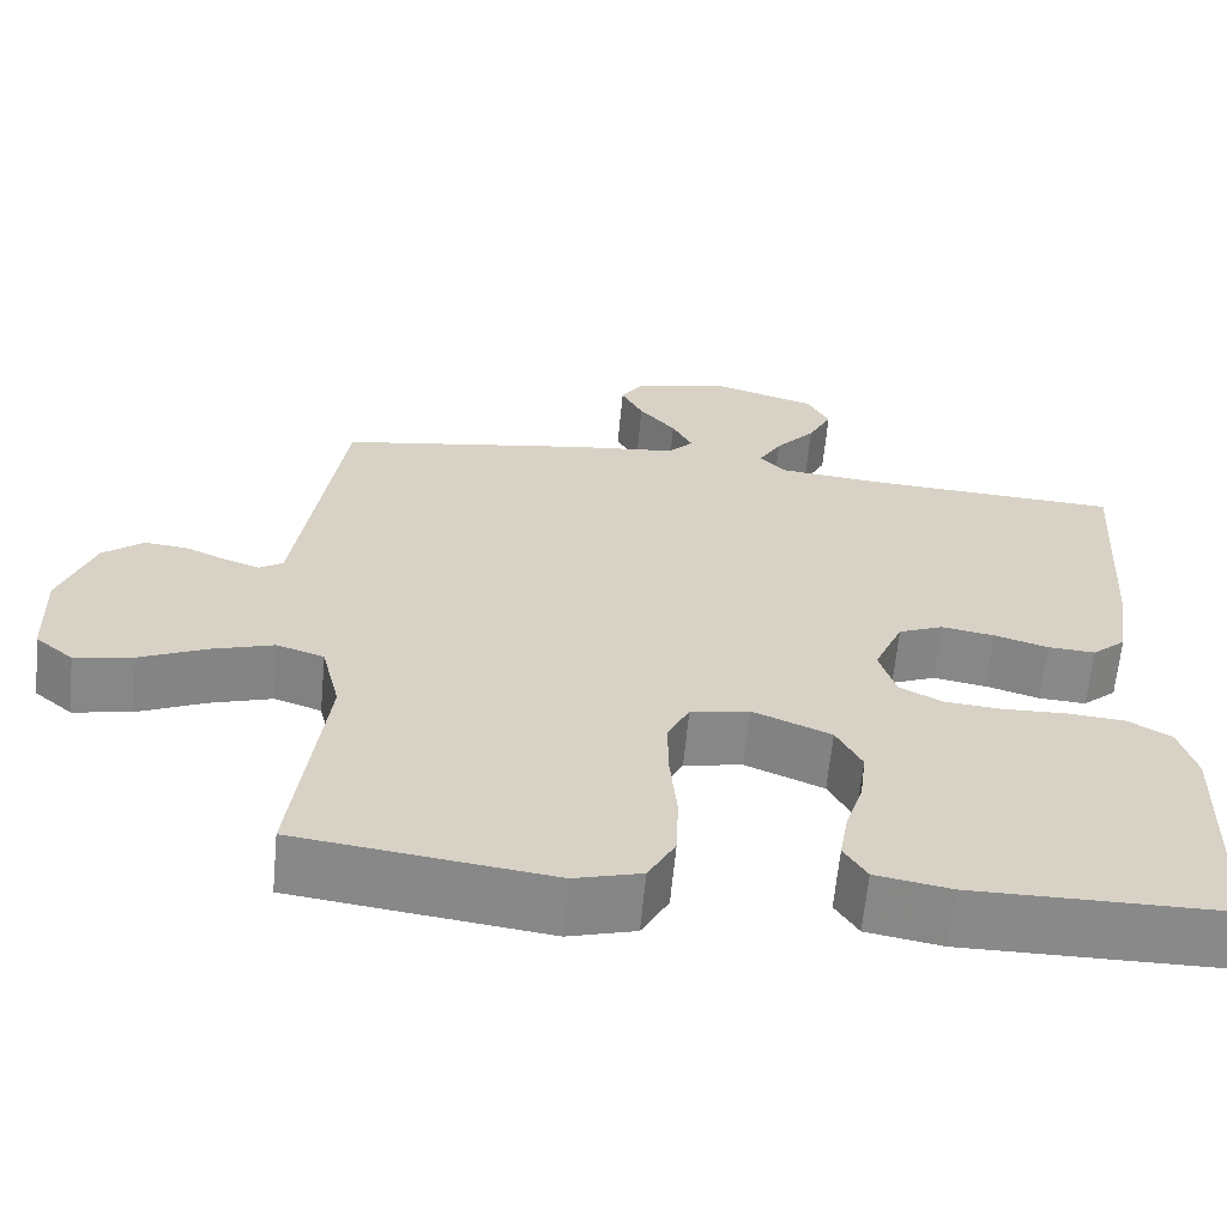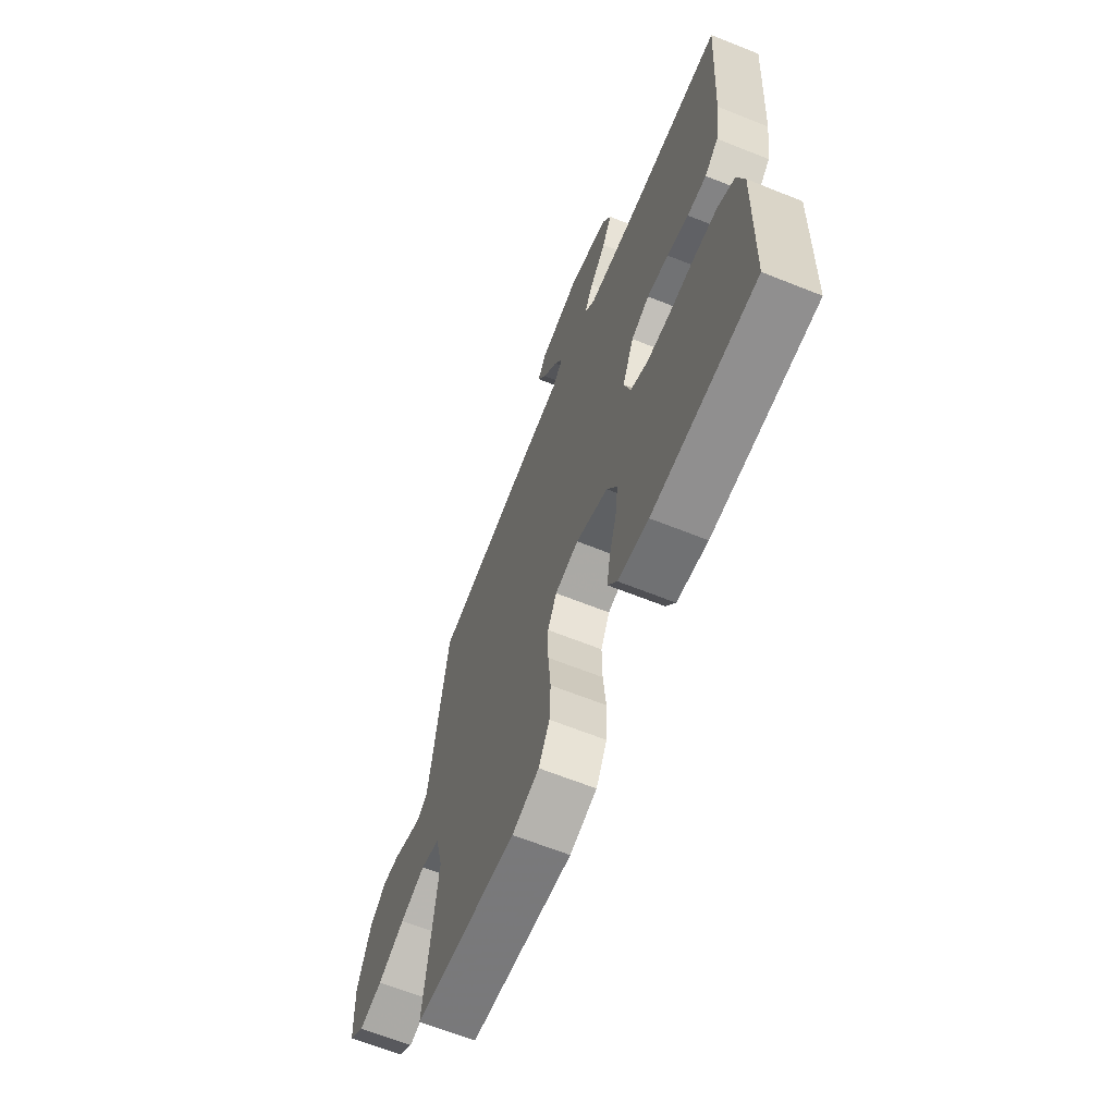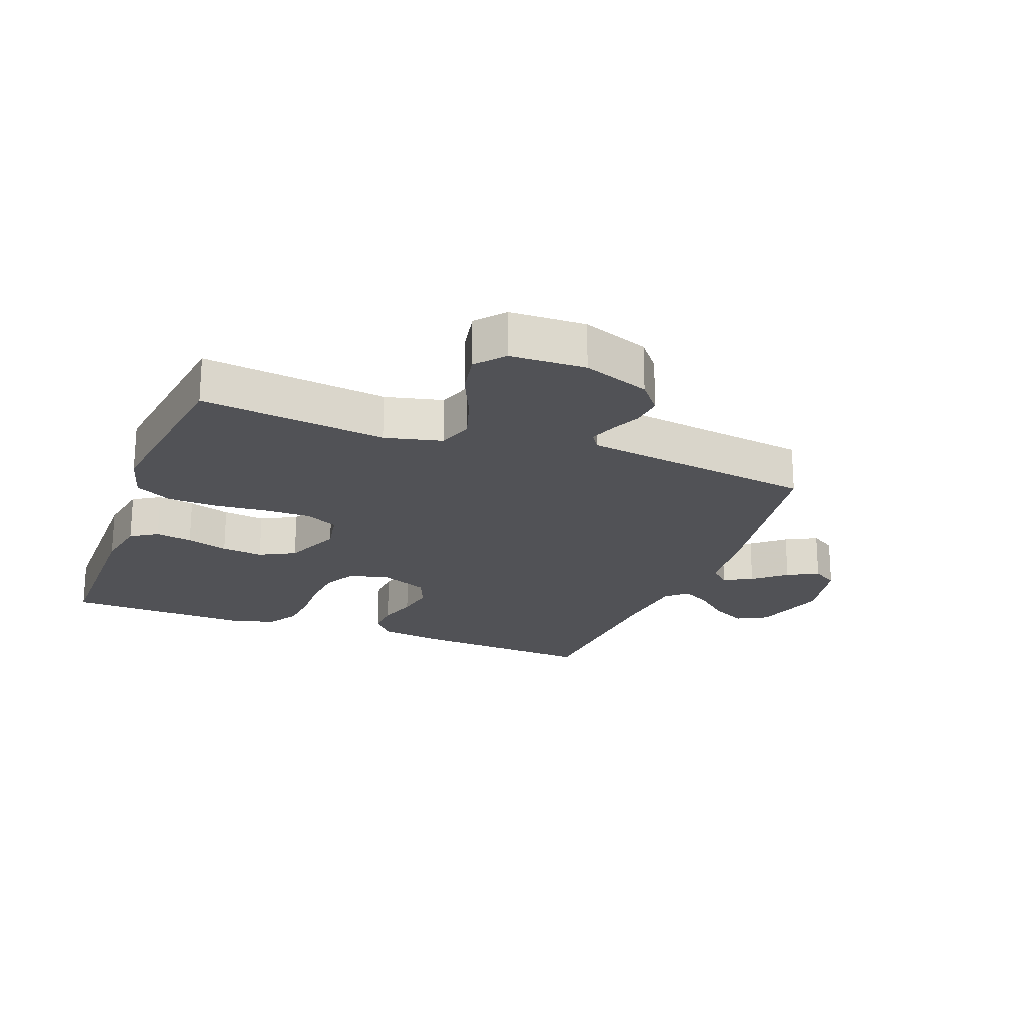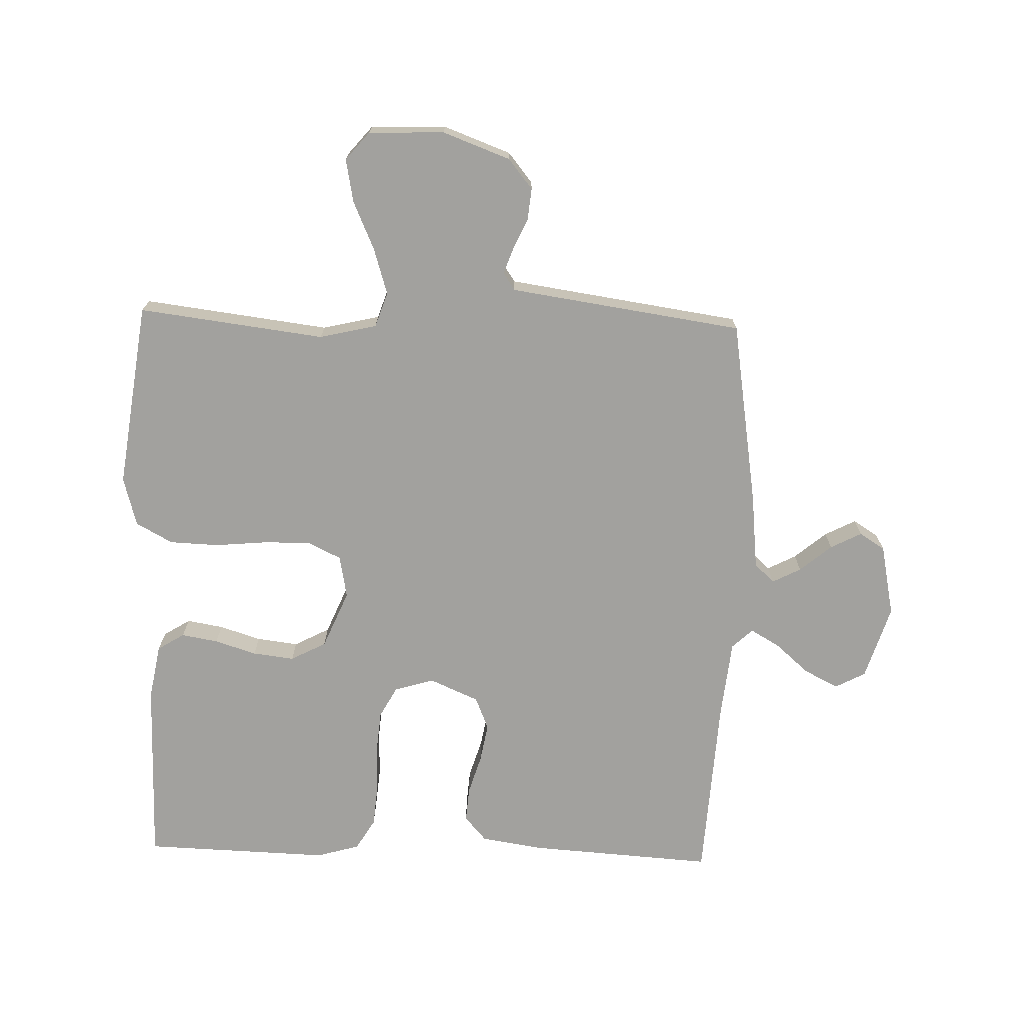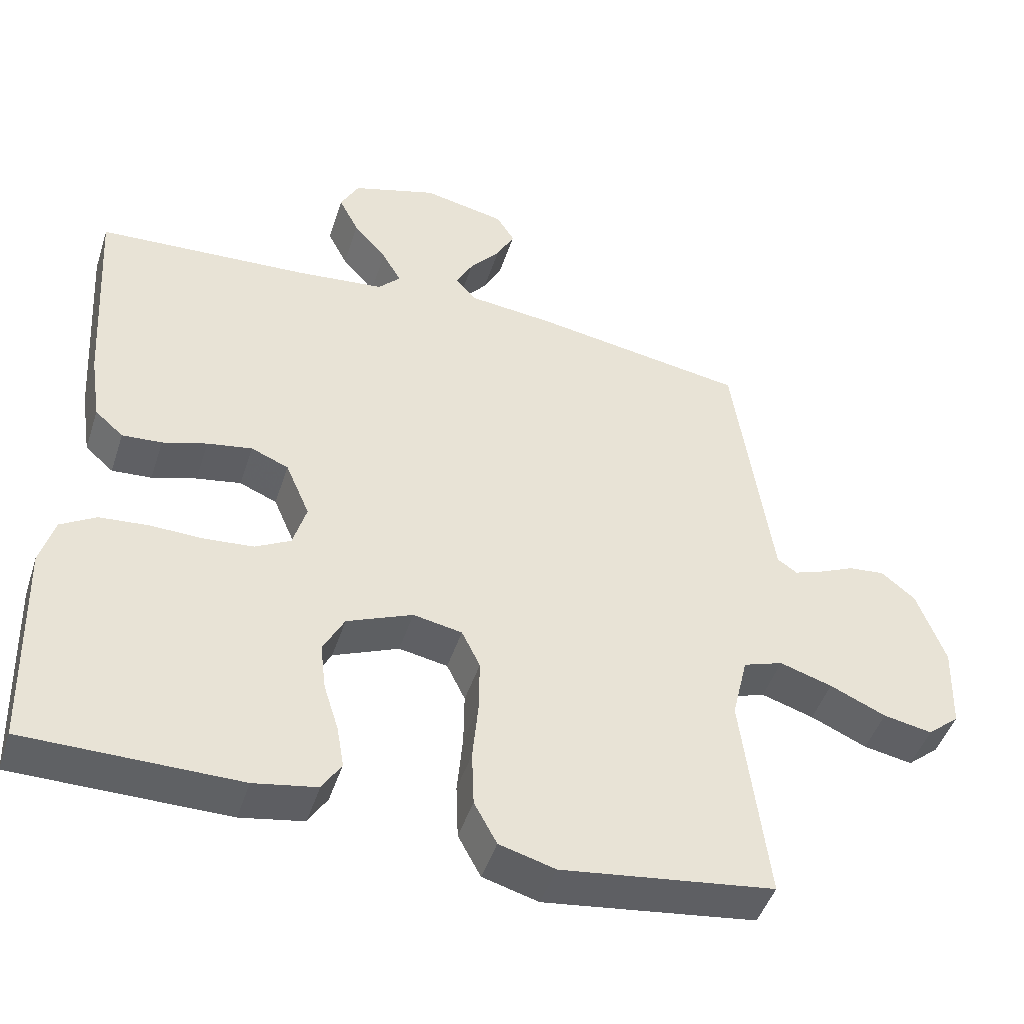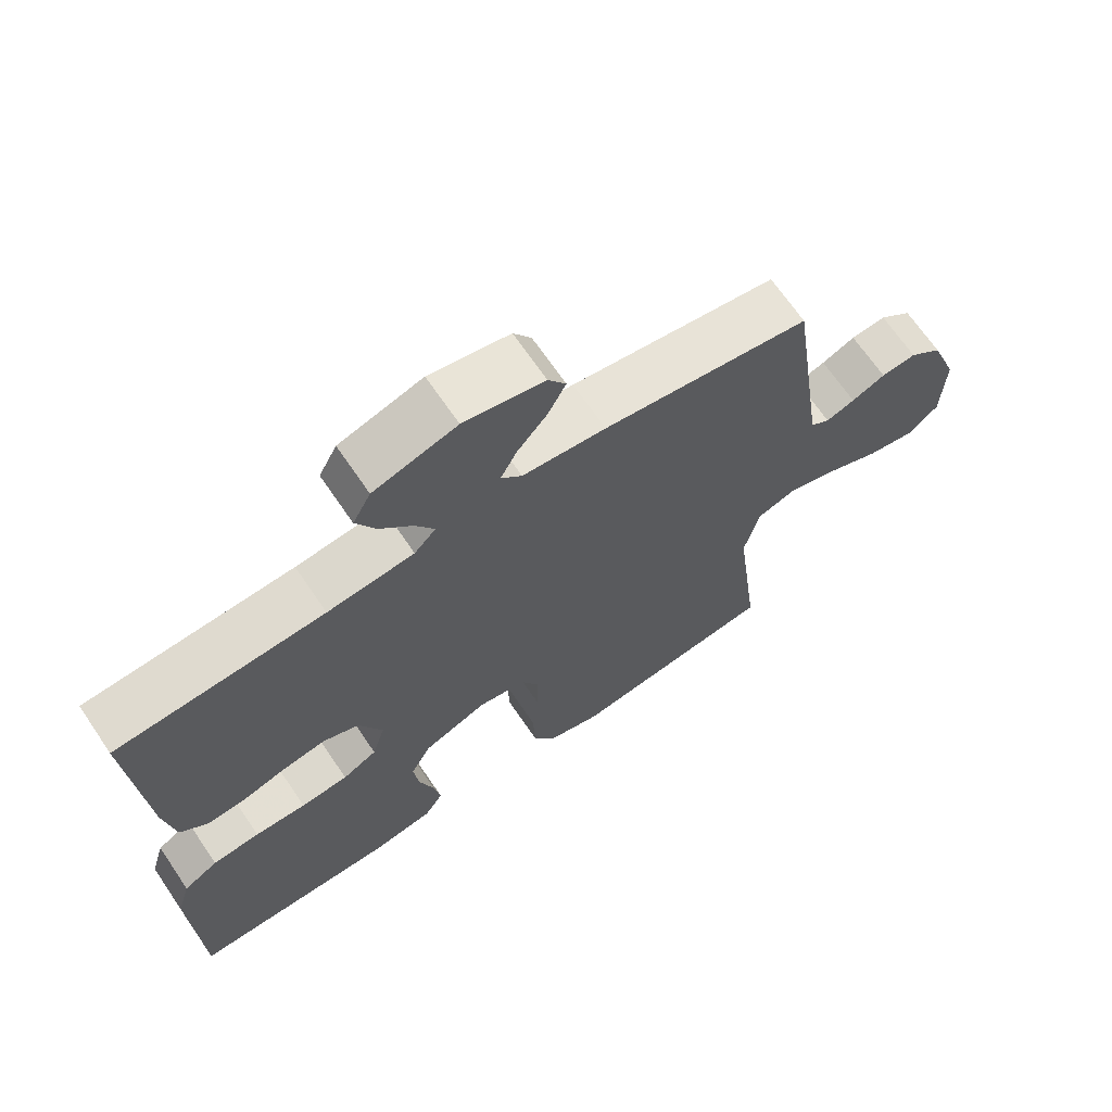
<metadata>
{"format":"obj","ext":"obj","renderer":"f3d","projection":"perspective","resolution":1024,"background":"white","views":[{"elev":-63.2,"azim":-5.4,"up":"+Z"},{"elev":-65.2,"azim":68.1,"up":"+Z"},{"elev":-21.3,"azim":-110.7,"up":"+Y"},{"elev":-72.0,"azim":-91.8,"up":"+Y"},{"elev":-46.4,"azim":162.3,"up":"+Z"},{"elev":68.1,"azim":145.8,"up":"+Z"}]}
</metadata>
<code>
v -0.5 0.07 0.5
v -0.2 0.07 0.548
v -0.079 0.07 0.561
v -0.049 0.07 0.593
v -0.073 0.07 0.639
v -0.116 0.07 0.69
v -0.142 0.07 0.74
v -0.116 0.07 0.781
v 0 0.07 0.805
v 0.12 0.07 0.768
v 0.146 0.07 0.719
v 0.118 0.07 0.664
v 0.071 0.07 0.61
v 0.044 0.07 0.563
v 0.075 0.07 0.53
v 0.2 0.07 0.517
v 0.5 0.07 0.5
v 0.481 0.07 0.2
v 0.466 0.07 0.102
v 0.426 0.07 0.067
v 0.37 0.07 0.071
v 0.307 0.07 0.09
v 0.244 0.07 0.101
v 0.191 0.07 0.079
v 0.157 0.07 0
v 0.176 0.07 -0.064
v 0.226 0.07 -0.091
v 0.295 0.07 -0.097
v 0.37 0.07 -0.095
v 0.439 0.07 -0.101
v 0.489 0.07 -0.131
v 0.509 0.07 -0.2
v 0.5 0.07 -0.5
v 0.2 0.07 -0.501
v 0.111 0.07 -0.485
v 0.084 0.07 -0.442
v 0.094 0.07 -0.383
v 0.115 0.07 -0.316
v 0.123 0.07 -0.249
v 0.093 0.07 -0.192
v 0 0.07 -0.153
v -0.069 0.07 -0.166
v -0.095 0.07 -0.219
v -0.094 0.07 -0.295
v -0.086 0.07 -0.38
v -0.089 0.07 -0.459
v -0.121 0.07 -0.518
v -0.2 0.07 -0.54
v -0.5 0.07 -0.5
v -0.463 0.07 -0.2
v -0.485 0.07 -0.108
v -0.541 0.07 -0.089
v -0.615 0.07 -0.112
v -0.694 0.07 -0.147
v -0.763 0.07 -0.16
v -0.808 0.07 -0.122
v -0.812 0.07 0
v -0.772 0.07 0.108
v -0.724 0.07 0.147
v -0.673 0.07 0.142
v -0.624 0.07 0.12
v -0.582 0.07 0.105
v -0.554 0.07 0.124
v -0.543 0.07 0.2
v -0.5 0 0.5
v -0.2 0 0.548
v -0.079 0 0.561
v -0.049 0 0.593
v -0.073 0 0.639
v -0.116 0 0.69
v -0.142 0 0.74
v -0.116 0 0.781
v 0 0 0.805
v 0.12 0 0.768
v 0.146 0 0.719
v 0.118 0 0.664
v 0.071 0 0.61
v 0.044 0 0.563
v 0.075 0 0.53
v 0.2 0 0.517
v 0.5 0 0.5
v 0.481 0 0.2
v 0.466 0 0.102
v 0.426 0 0.067
v 0.37 0 0.071
v 0.307 0 0.09
v 0.244 0 0.101
v 0.191 0 0.079
v 0.157 0 0
v 0.176 0 -0.064
v 0.226 0 -0.091
v 0.295 0 -0.097
v 0.37 0 -0.095
v 0.439 0 -0.101
v 0.489 0 -0.131
v 0.509 0 -0.2
v 0.5 0 -0.5
v 0.2 0 -0.501
v 0.111 0 -0.485
v 0.084 0 -0.442
v 0.094 0 -0.383
v 0.115 0 -0.316
v 0.123 0 -0.249
v 0.093 0 -0.192
v 0 0 -0.153
v -0.069 0 -0.166
v -0.095 0 -0.219
v -0.094 0 -0.295
v -0.086 0 -0.38
v -0.089 0 -0.459
v -0.121 0 -0.518
v -0.2 0 -0.54
v -0.5 0 -0.5
v -0.463 0 -0.2
v -0.485 0 -0.108
v -0.541 0 -0.089
v -0.615 0 -0.112
v -0.694 0 -0.147
v -0.763 0 -0.16
v -0.808 0 -0.122
v -0.812 0 0
v -0.772 0 0.108
v -0.724 0 0.147
v -0.673 0 0.142
v -0.624 0 0.12
v -0.582 0 0.105
v -0.554 0 0.124
v -0.543 0 0.2
f 59 60 61
f 58 59 61
f 57 58 61
f 56 57 61
f 55 56 61
f 54 55 61
f 53 54 61
f 52 53 61 62
f 51 52 62 63
f 48 49 50
f 47 48 50
f 46 47 50
f 45 46 50
f 44 45 50
f 43 44 50 51
f 51 63 64
f 43 51 64
f 42 43 64
f 36 37 38
f 35 36 38
f 34 35 38
f 33 34 38
f 32 33 38
f 31 32 38
f 30 31 38
f 29 30 38
f 28 29 38
f 27 28 38 39
f 26 27 39 40
f 20 21 22
f 19 20 22
f 18 19 22
f 17 18 22
f 16 17 22
f 15 16 22 23
f 14 15 23 24
f 11 12 13
f 10 11 13
f 9 10 13
f 8 9 13
f 7 8 13
f 6 7 13
f 5 6 13
f 4 5 13 14
f 14 24 25
f 4 14 25
f 3 4 25
f 3 25 26
f 2 3 26
f 1 2 26
f 64 1 26
f 42 64 26
f 41 42 26
f 26 40 41
f 125 124 123
f 125 123 122
f 125 122 121
f 125 121 120
f 125 120 119
f 125 119 118
f 125 118 117
f 126 125 117 116
f 127 126 116 115
f 114 113 112
f 114 112 111
f 114 111 110
f 114 110 109
f 114 109 108
f 115 114 108 107
f 128 127 115
f 128 115 107
f 128 107 106
f 102 101 100
f 102 100 99
f 102 99 98
f 102 98 97
f 102 97 96
f 102 96 95
f 102 95 94
f 102 94 93
f 102 93 92
f 103 102 92 91
f 104 103 91 90
f 86 85 84
f 86 84 83
f 86 83 82
f 86 82 81
f 86 81 80
f 87 86 80 79
f 88 87 79 78
f 77 76 75
f 77 75 74
f 77 74 73
f 77 73 72
f 77 72 71
f 77 71 70
f 77 70 69
f 78 77 69 68
f 89 88 78
f 89 78 68
f 89 68 67
f 90 89 67
f 90 67 66
f 90 66 65
f 90 65 128
f 90 128 106
f 90 106 105
f 105 104 90
f 1 65 66 2
f 2 66 67 3
f 3 67 68 4
f 4 68 69 5
f 5 69 70 6
f 6 70 71 7
f 7 71 72 8
f 8 72 73 9
f 9 73 74 10
f 10 74 75 11
f 11 75 76 12
f 12 76 77 13
f 13 77 78 14
f 14 78 79 15
f 15 79 80 16
f 16 80 81 17
f 17 81 82 18
f 18 82 83 19
f 19 83 84 20
f 20 84 85 21
f 21 85 86 22
f 22 86 87 23
f 23 87 88 24
f 24 88 89 25
f 25 89 90 26
f 26 90 91 27
f 27 91 92 28
f 28 92 93 29
f 29 93 94 30
f 30 94 95 31
f 31 95 96 32
f 32 96 97 33
f 33 97 98 34
f 34 98 99 35
f 35 99 100 36
f 36 100 101 37
f 37 101 102 38
f 38 102 103 39
f 39 103 104 40
f 40 104 105 41
f 41 105 106 42
f 42 106 107 43
f 43 107 108 44
f 44 108 109 45
f 45 109 110 46
f 46 110 111 47
f 47 111 112 48
f 48 112 113 49
f 49 113 114 50
f 50 114 115 51
f 51 115 116 52
f 52 116 117 53
f 53 117 118 54
f 54 118 119 55
f 55 119 120 56
f 56 120 121 57
f 57 121 122 58
f 58 122 123 59
f 59 123 124 60
f 60 124 125 61
f 61 125 126 62
f 62 126 127 63
f 63 127 128 64
f 64 128 65 1

</code>
